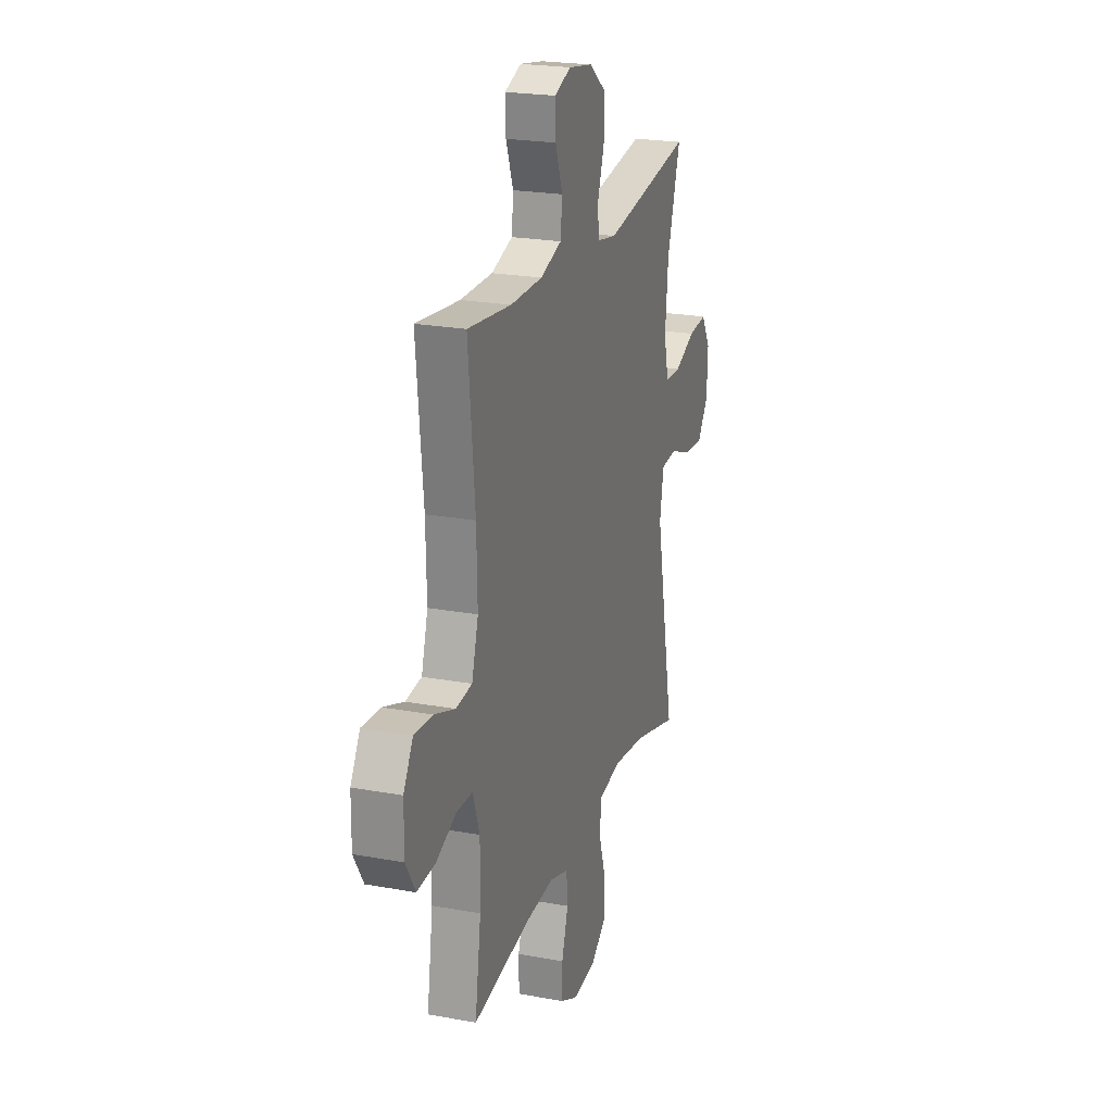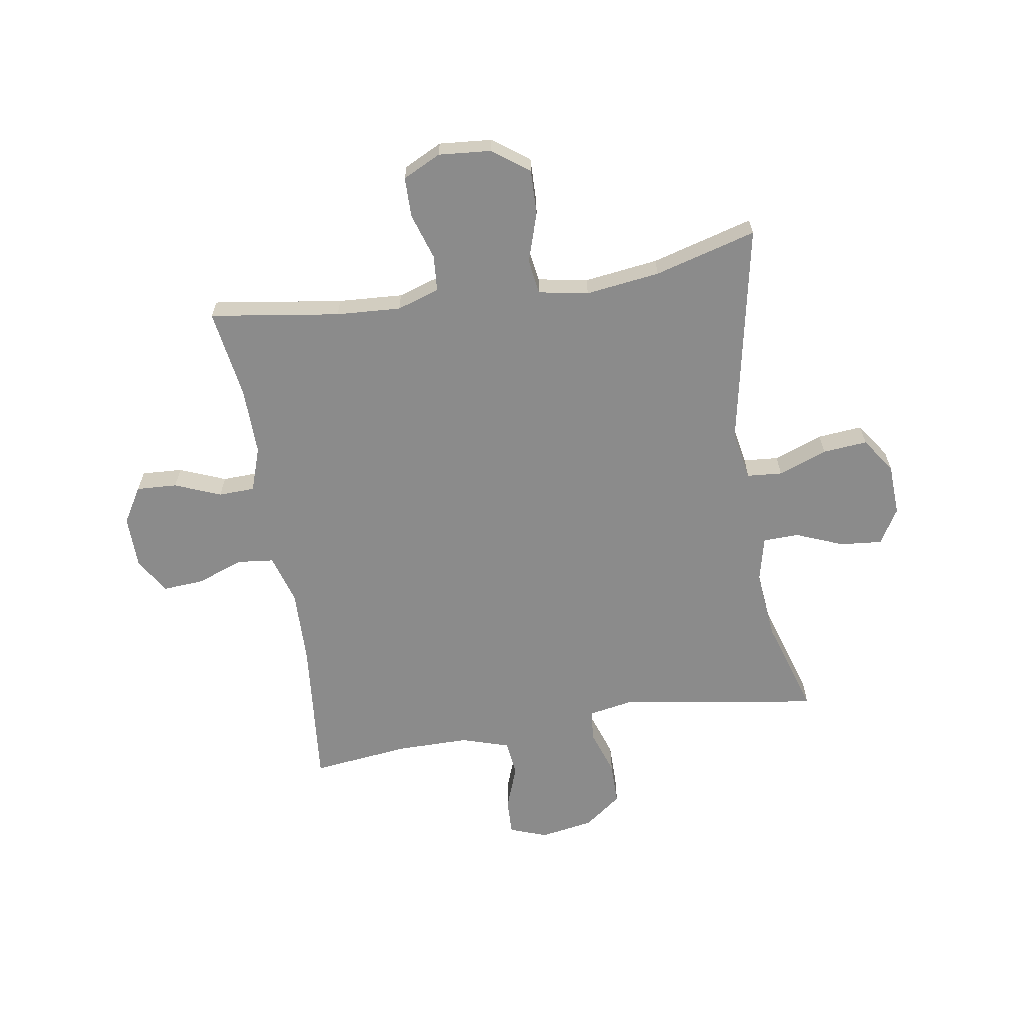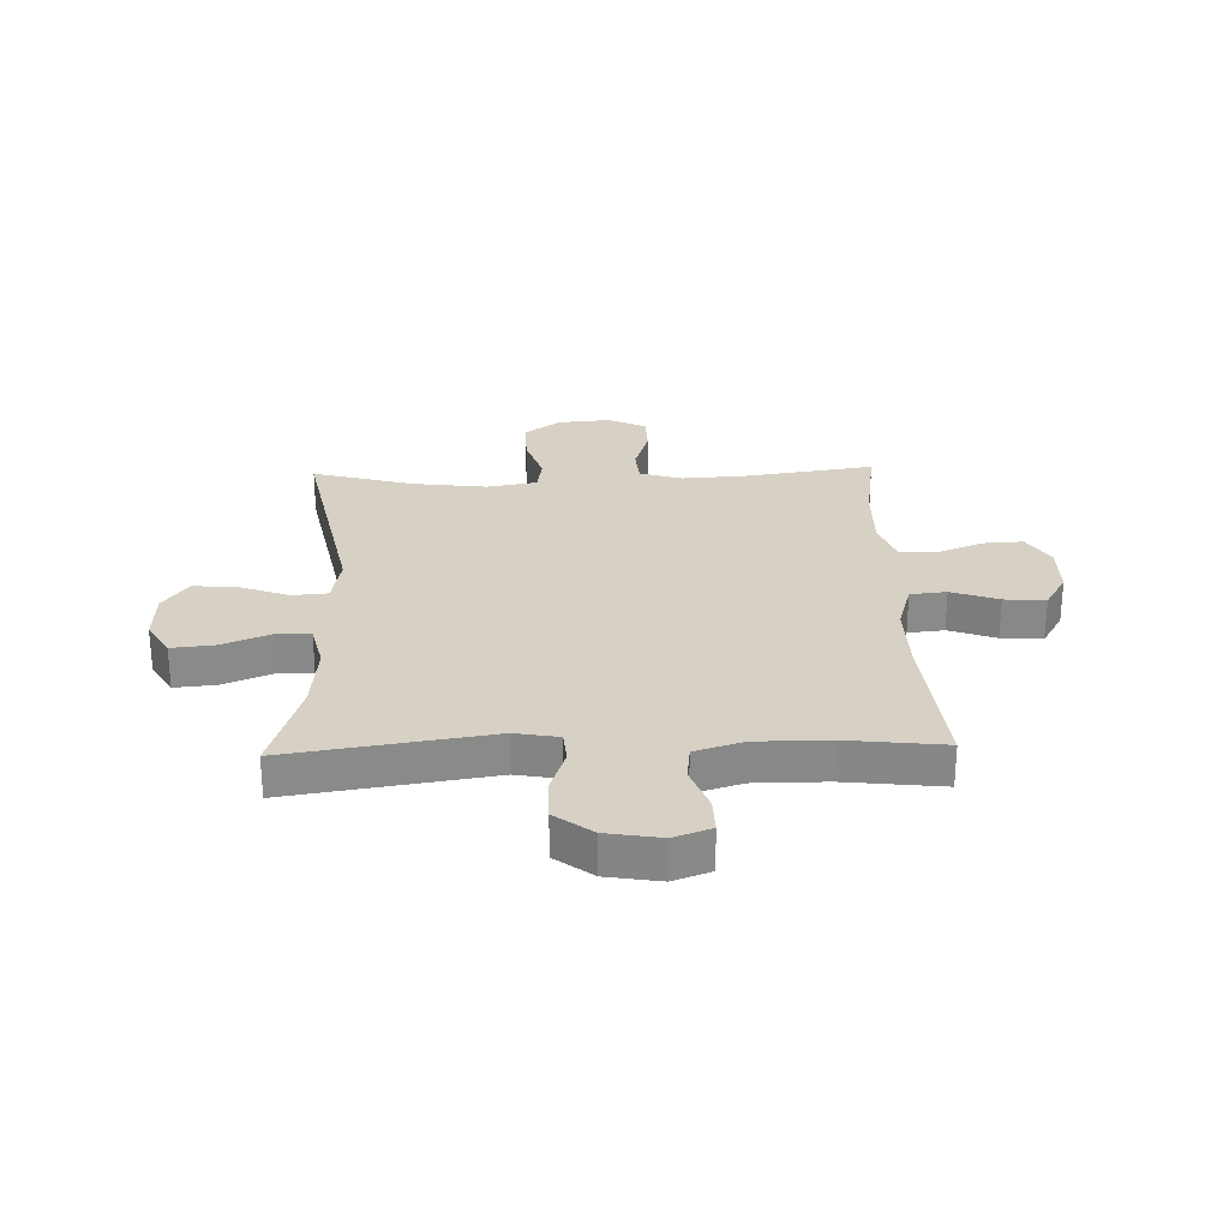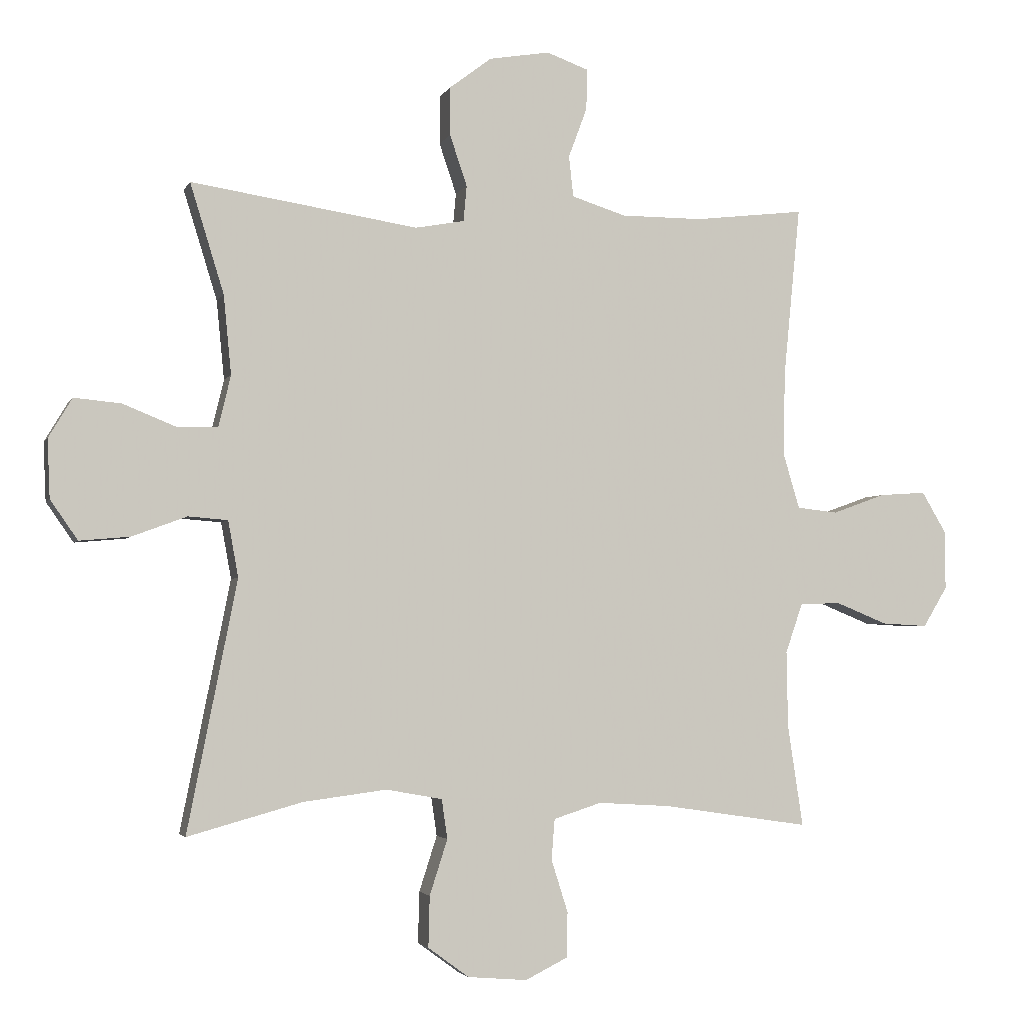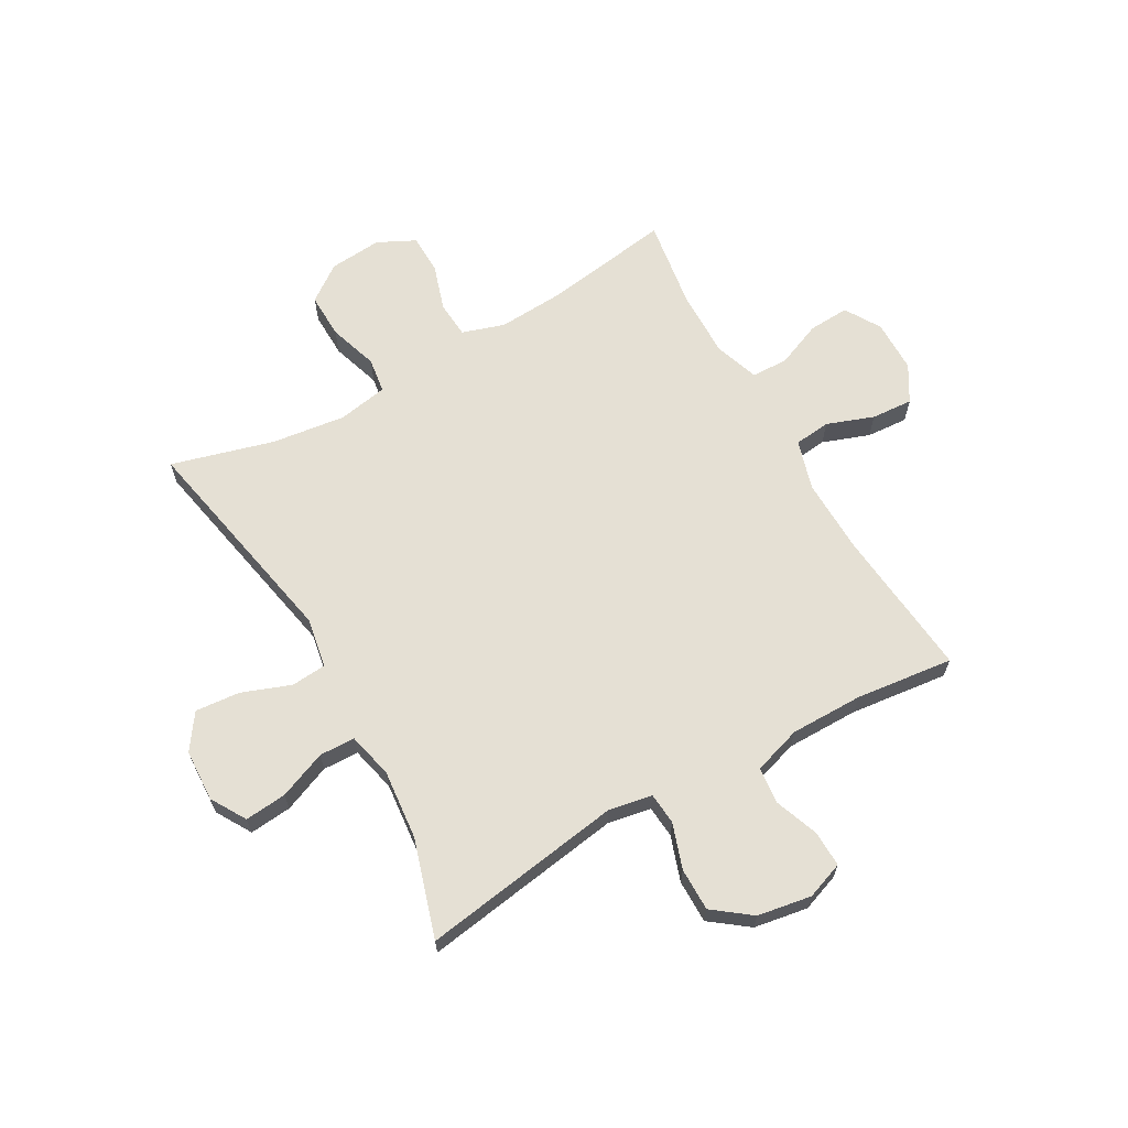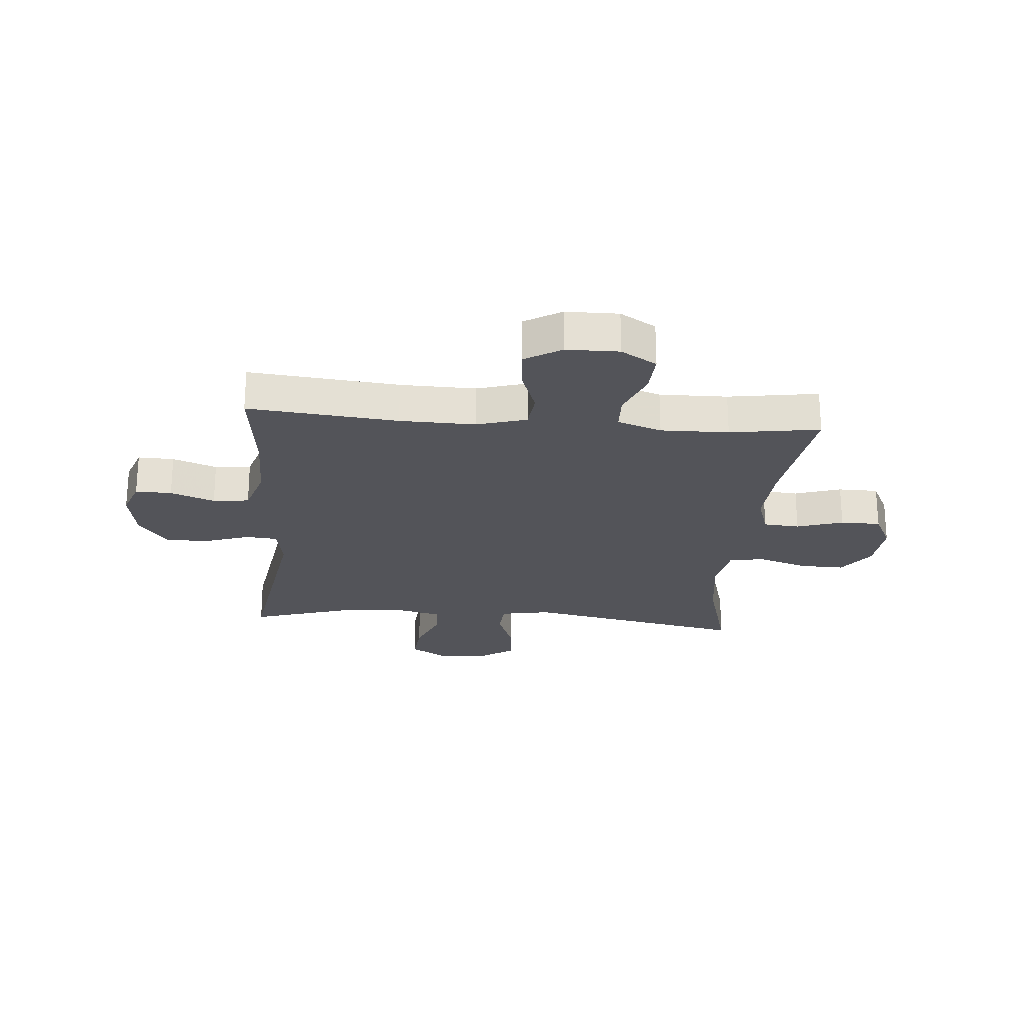
<metadata>
{"format":"obj","ext":"obj","renderer":"f3d","projection":"perspective","resolution":1024,"background":"white","views":[{"elev":22.5,"azim":107.6,"up":"+Z"},{"elev":-63.8,"azim":-170.8,"up":"+Y"},{"elev":27.0,"azim":-1.8,"up":"+Y"},{"elev":-3.1,"azim":-15.4,"up":"+Z"},{"elev":65.2,"azim":-29.5,"up":"+Y"},{"elev":-23.8,"azim":85.3,"up":"+Y"}]}
</metadata>
<code>
v -0.5 0.07 -0.5
v -0.422 0.07 -0.107
v -0.438 0.07 -0.019
v -0.5 0.07 -0.014
v -0.586 0.07 -0.046
v -0.665 0.07 -0.053
v -0.708 0.07 0.009
v -0.712 0.07 0.101
v -0.675 0.07 0.163
v -0.601 0.07 0.156
v -0.517 0.07 0.122
v -0.454 0.07 0.124
v -0.435 0.07 0.204
v -0.447 0.07 0.328
v -0.5 0.07 0.5
v -0.144 0.07 0.445
v -0.067 0.07 0.459
v -0.062 0.07 0.515
v -0.089 0.07 0.595
v -0.089 0.07 0.671
v -0.023 0.07 0.721
v 0.072 0.07 0.737
v 0.138 0.07 0.713
v 0.136 0.07 0.649
v 0.107 0.07 0.571
v 0.114 0.07 0.507
v 0.199 0.07 0.48
v 0.327 0.07 0.48
v 0.5 0.07 0.5
v 0.474 0.07 0.235
v 0.471 0.07 0.102
v 0.497 0.07 0.014
v 0.561 0.07 0.007
v 0.644 0.07 0.037
v 0.717 0.07 0.042
v 0.755 0.07 -0.022
v 0.756 0.07 -0.115
v 0.718 0.07 -0.178
v 0.646 0.07 -0.174
v 0.565 0.07 -0.141
v 0.501 0.07 -0.143
v 0.474 0.07 -0.221
v 0.476 0.07 -0.341
v 0.5 0.07 -0.5
v 0.271 0.07 -0.466
v 0.157 0.07 -0.459
v 0.082 0.07 -0.483
v 0.077 0.07 -0.547
v 0.103 0.07 -0.629
v 0.102 0.07 -0.7
v 0.035 0.07 -0.733
v -0.058 0.07 -0.725
v -0.122 0.07 -0.678
v -0.12 0.07 -0.598
v -0.092 0.07 -0.511
v -0.101 0.07 -0.449
v -0.189 0.07 -0.433
v -0.32 0.07 -0.45
v -0.5 0 -0.5
v -0.422 0 -0.107
v -0.438 0 -0.019
v -0.5 0 -0.014
v -0.586 0 -0.046
v -0.665 0 -0.053
v -0.708 0 0.009
v -0.712 0 0.101
v -0.675 0 0.163
v -0.601 0 0.156
v -0.517 0 0.122
v -0.454 0 0.124
v -0.435 0 0.204
v -0.447 0 0.328
v -0.5 0 0.5
v -0.144 0 0.445
v -0.067 0 0.459
v -0.062 0 0.515
v -0.089 0 0.595
v -0.089 0 0.671
v -0.023 0 0.721
v 0.072 0 0.737
v 0.138 0 0.713
v 0.136 0 0.649
v 0.107 0 0.571
v 0.114 0 0.507
v 0.199 0 0.48
v 0.327 0 0.48
v 0.5 0 0.5
v 0.474 0 0.235
v 0.471 0 0.102
v 0.497 0 0.014
v 0.561 0 0.007
v 0.644 0 0.037
v 0.717 0 0.042
v 0.755 0 -0.022
v 0.756 0 -0.115
v 0.718 0 -0.178
v 0.646 0 -0.174
v 0.565 0 -0.141
v 0.501 0 -0.143
v 0.474 0 -0.221
v 0.476 0 -0.341
v 0.5 0 -0.5
v 0.271 0 -0.466
v 0.157 0 -0.459
v 0.082 0 -0.483
v 0.077 0 -0.547
v 0.103 0 -0.629
v 0.102 0 -0.7
v 0.035 0 -0.733
v -0.058 0 -0.725
v -0.122 0 -0.678
v -0.12 0 -0.598
v -0.092 0 -0.511
v -0.101 0 -0.449
v -0.189 0 -0.433
v -0.32 0 -0.45
f 53 54 55
f 52 53 55
f 51 52 55
f 50 51 55
f 49 50 55
f 48 49 55
f 47 48 55 56
f 46 47 56
f 43 44 45
f 42 43 45 46
f 46 56 57
f 42 46 57
f 41 42 57
f 38 39 40
f 37 38 40
f 36 37 40
f 35 36 40
f 34 35 40
f 33 34 40
f 32 33 40 41
f 28 29 30
f 27 28 30 31
f 41 57 58
f 32 41 58
f 31 32 58
f 27 31 58
f 26 27 58
f 23 24 25
f 22 23 25
f 21 22 25
f 20 21 25
f 19 20 25
f 18 19 25
f 14 15 16
f 13 14 16 17
f 12 13 17
f 9 10 11
f 8 9 11
f 7 8 11
f 6 7 11
f 5 6 11
f 4 5 11
f 3 4 11 12
f 2 3 12 17
f 58 1 2 17
f 17 18 25 26
f 17 26 58
f 113 112 111
f 113 111 110
f 113 110 109
f 113 109 108
f 113 108 107
f 113 107 106
f 114 113 106 105
f 114 105 104
f 103 102 101
f 104 103 101 100
f 115 114 104
f 115 104 100
f 115 100 99
f 98 97 96
f 98 96 95
f 98 95 94
f 98 94 93
f 98 93 92
f 98 92 91
f 99 98 91 90
f 88 87 86
f 89 88 86 85
f 116 115 99
f 116 99 90
f 116 90 89
f 116 89 85
f 116 85 84
f 83 82 81
f 83 81 80
f 83 80 79
f 83 79 78
f 83 78 77
f 83 77 76
f 74 73 72
f 75 74 72 71
f 75 71 70
f 69 68 67
f 69 67 66
f 69 66 65
f 69 65 64
f 69 64 63
f 69 63 62
f 70 69 62 61
f 75 70 61 60
f 75 60 59 116
f 84 83 76 75
f 116 84 75
f 1 59 60 2
f 2 60 61 3
f 3 61 62 4
f 4 62 63 5
f 5 63 64 6
f 6 64 65 7
f 7 65 66 8
f 8 66 67 9
f 9 67 68 10
f 10 68 69 11
f 11 69 70 12
f 12 70 71 13
f 13 71 72 14
f 14 72 73 15
f 15 73 74 16
f 16 74 75 17
f 17 75 76 18
f 18 76 77 19
f 19 77 78 20
f 20 78 79 21
f 21 79 80 22
f 22 80 81 23
f 23 81 82 24
f 24 82 83 25
f 25 83 84 26
f 26 84 85 27
f 27 85 86 28
f 28 86 87 29
f 29 87 88 30
f 30 88 89 31
f 31 89 90 32
f 32 90 91 33
f 33 91 92 34
f 34 92 93 35
f 35 93 94 36
f 36 94 95 37
f 37 95 96 38
f 38 96 97 39
f 39 97 98 40
f 40 98 99 41
f 41 99 100 42
f 42 100 101 43
f 43 101 102 44
f 44 102 103 45
f 45 103 104 46
f 46 104 105 47
f 47 105 106 48
f 48 106 107 49
f 49 107 108 50
f 50 108 109 51
f 51 109 110 52
f 52 110 111 53
f 53 111 112 54
f 54 112 113 55
f 55 113 114 56
f 56 114 115 57
f 57 115 116 58
f 58 116 59 1

</code>
